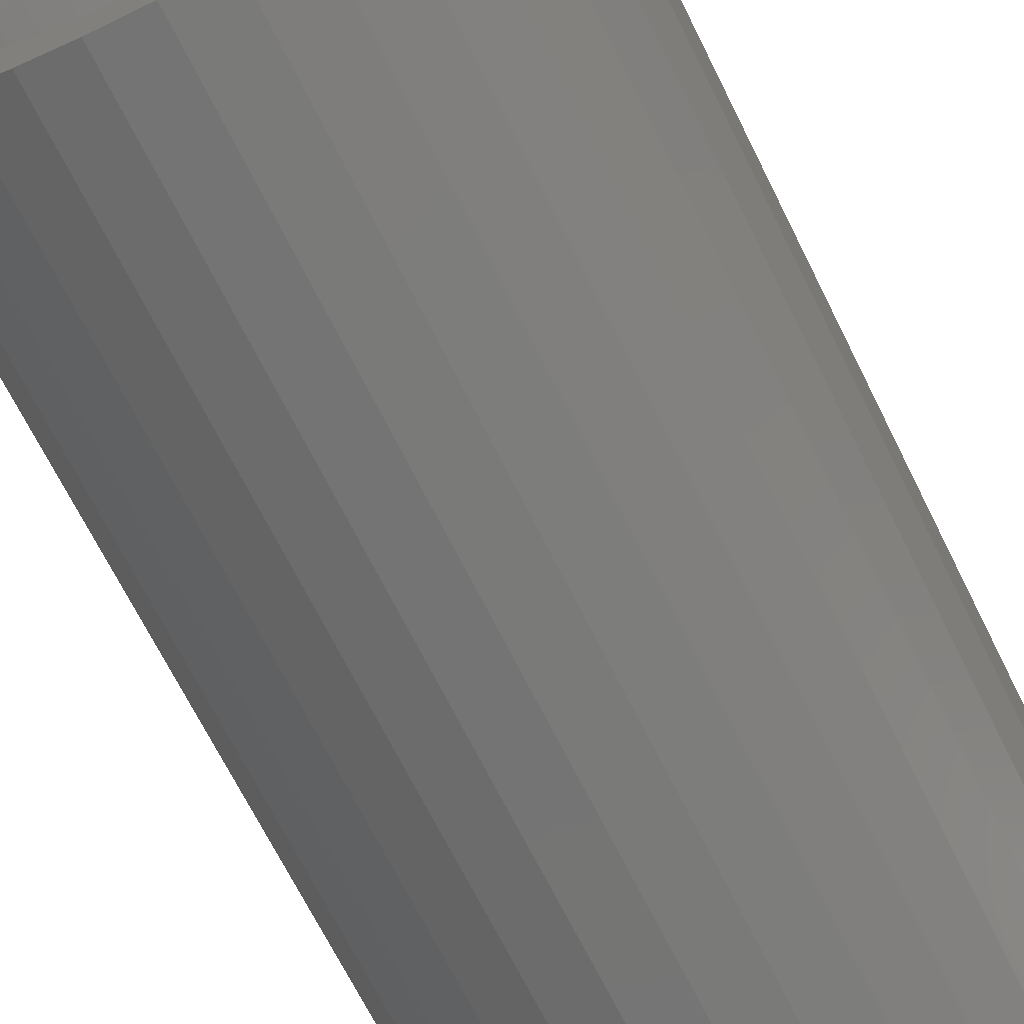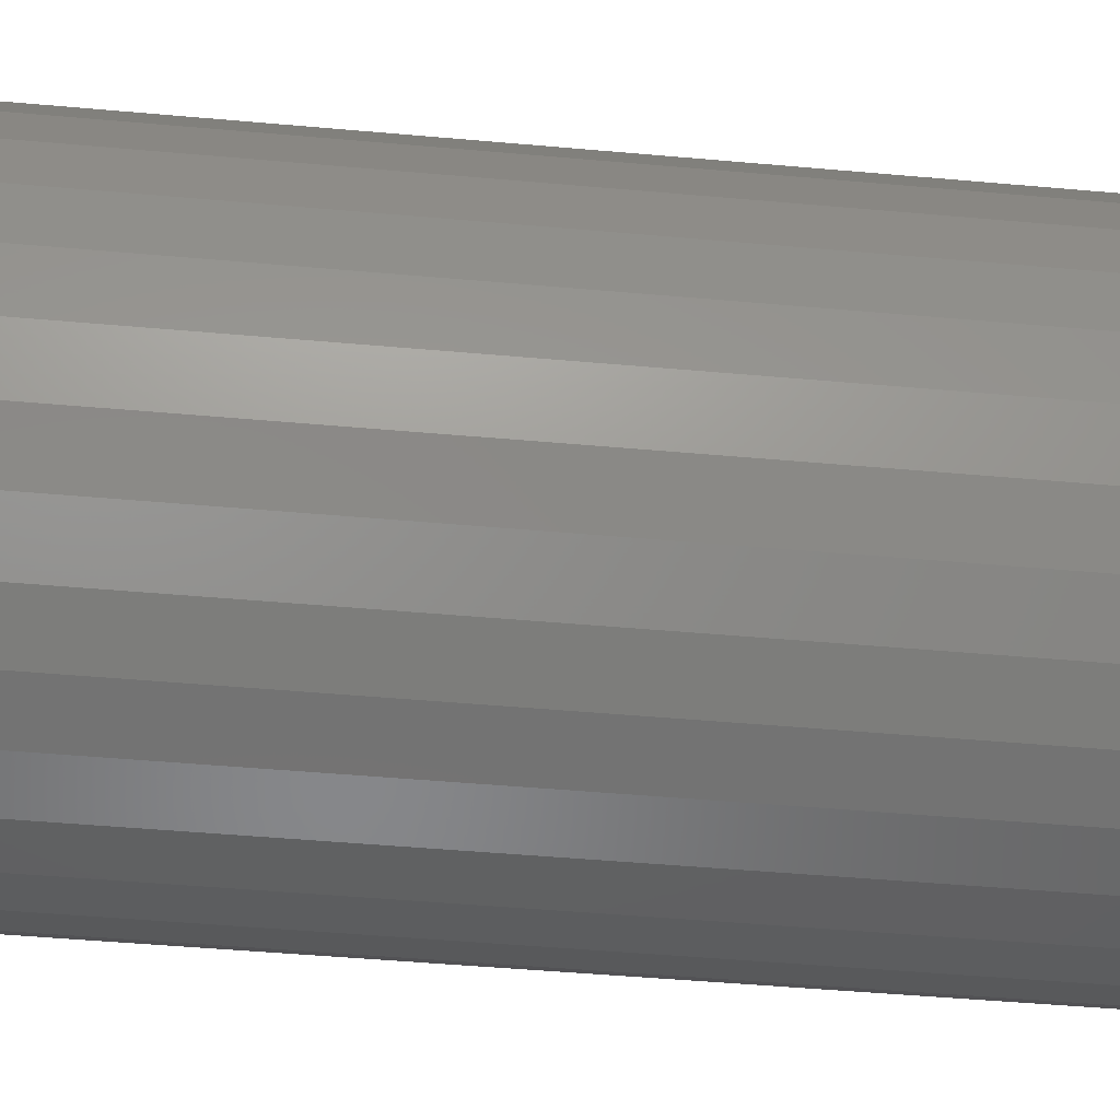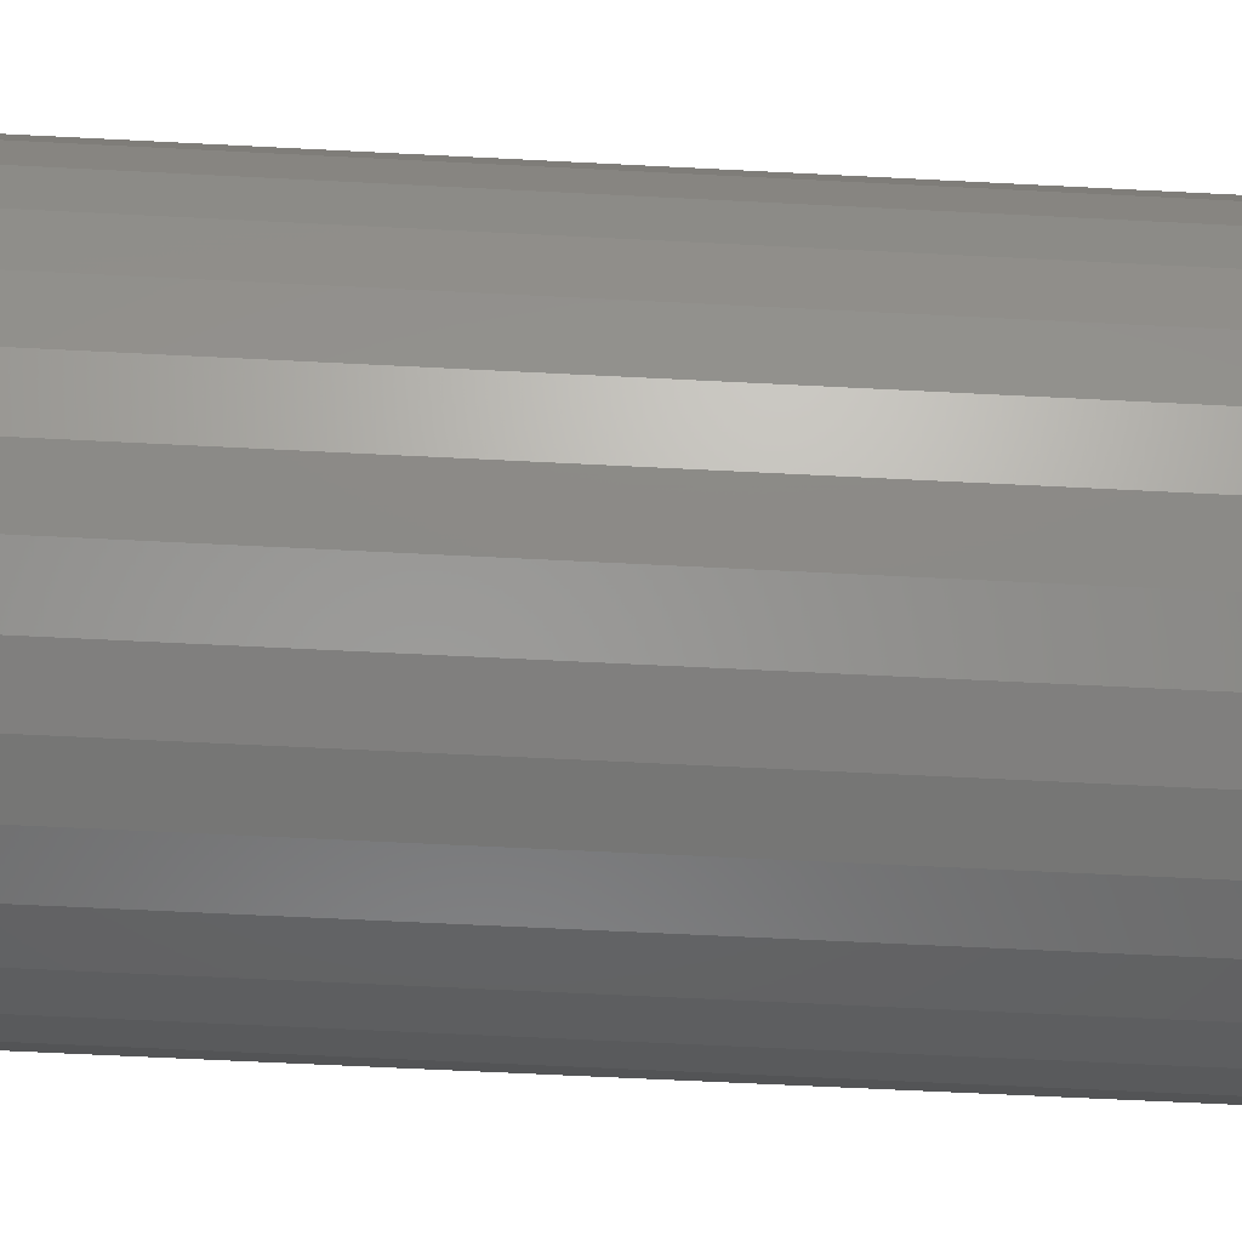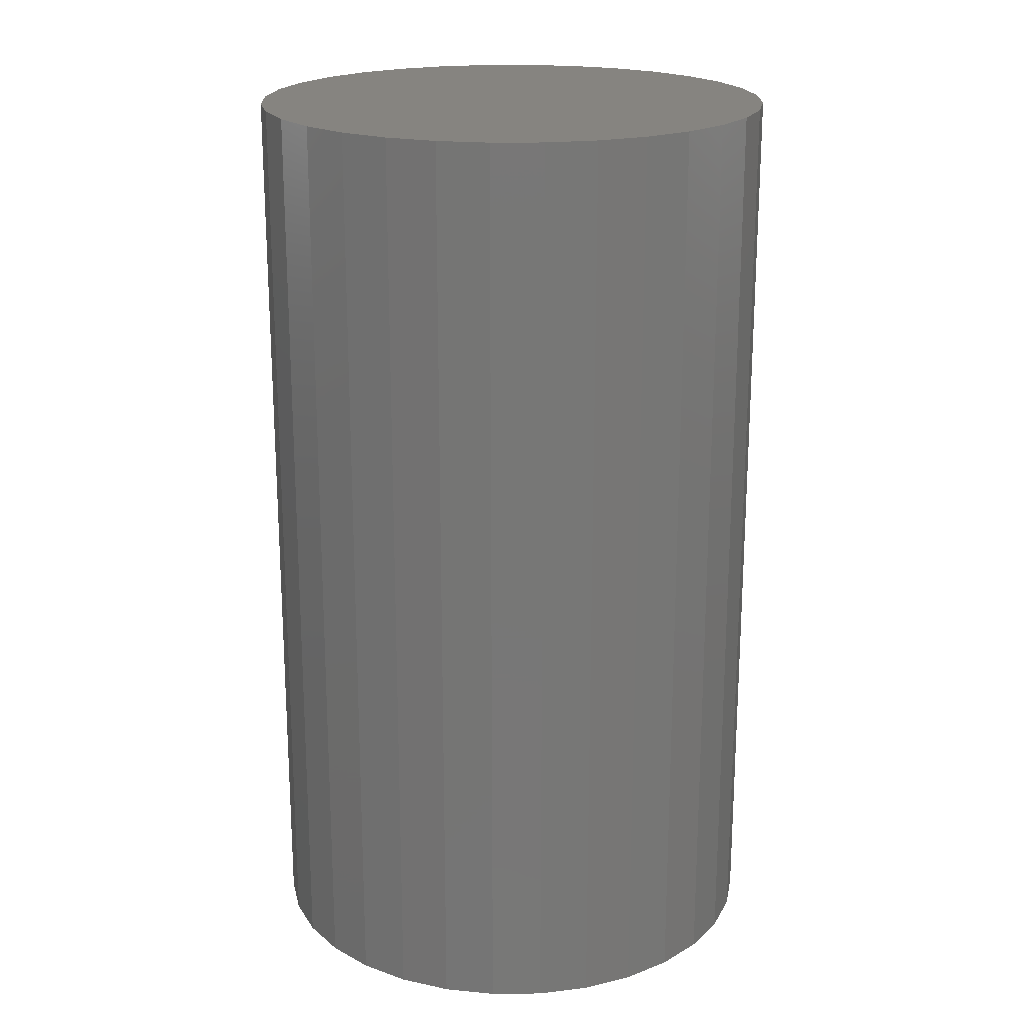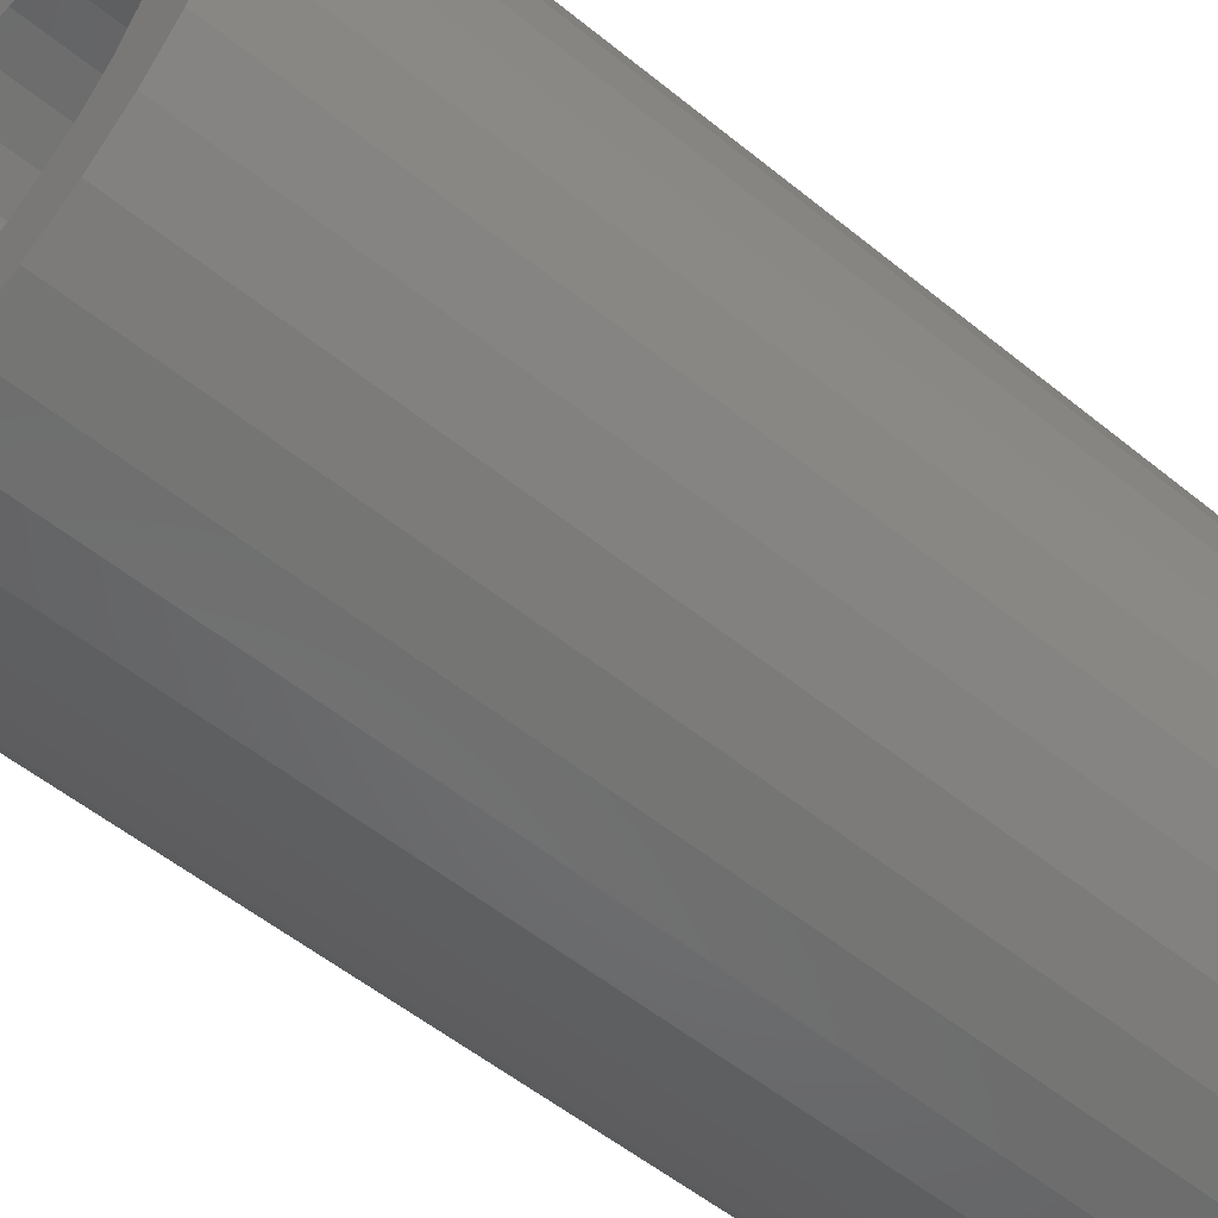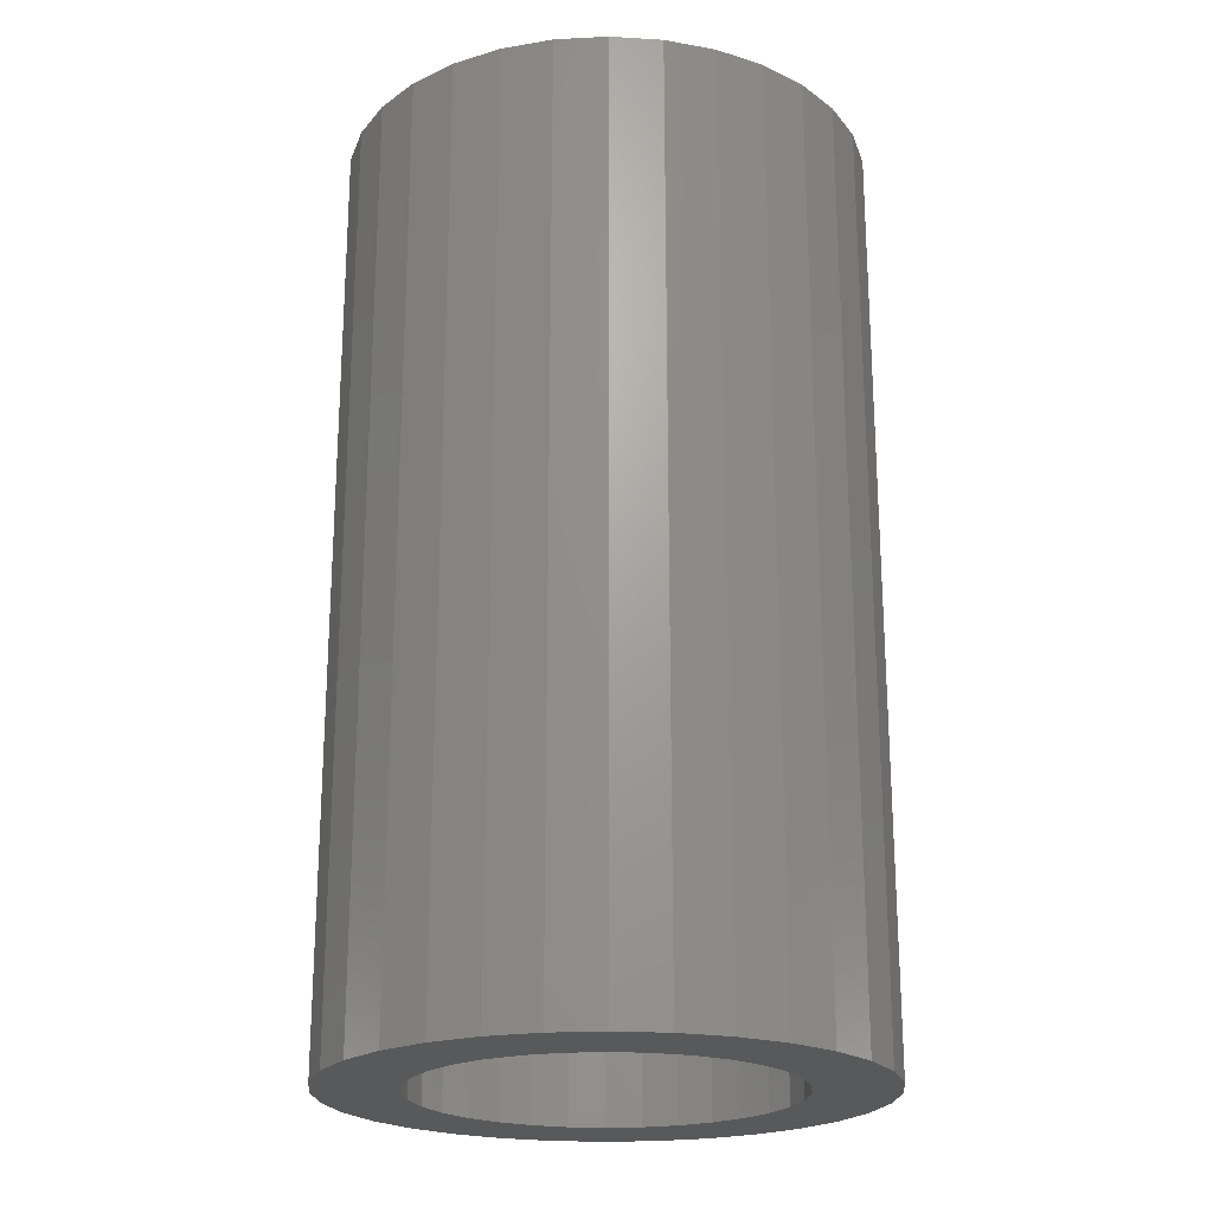
<metadata>
{"format":"stl","ext":"stl","renderer":"f3d","projection":"perspective","resolution":1024,"background":"white","views":[{"elev":-70.0,"azim":-153.4,"up":"+Y"},{"elev":-48.3,"azim":84.3,"up":"+Y"},{"elev":-62.7,"azim":87.0,"up":"+Y"},{"elev":20.2,"azim":105.8,"up":"+Z"},{"elev":-54.4,"azim":-130.8,"up":"+Y"},{"elev":-21.8,"azim":44.6,"up":"+Z"}]}
</metadata>
<code>
# stl→obj: 128 verts, 252 faces
v -0.05868 0.146 0
v -0.086 0.1314 0
v -0.1881 0.1269 0
v 0.0623 0.146 0
v 0.03265 0.155 0
v 0.1633 0.1615 0
v 0.001809 0.1581 0
v -0.1597 0.1615 0
v -0.1251 0.1899 0
v -0.08558 0.211 0
v -0.04274 0.224 0
v 0.001809 0.2284 0
v 0.04636 0.224 0
v 0.0892 0.211 0
v 0.1287 0.1899 0
v -0.02903 0.155 0
v -0.1597 -0.1615 0
v -0.1881 -0.1269 0
v -0.086 -0.1314 0
v -0.05868 -0.146 0
v -0.02903 -0.155 0
v 0.001809 -0.1581 0
v -0.1251 -0.1899 0
v 0.1633 -0.1615 0
v 0.1287 -0.1899 0
v 0.0892 -0.211 0
v 0.04636 -0.224 0
v 0.001809 -0.2284 0
v -0.04274 -0.224 0
v -0.08558 -0.211 0
v 0.03265 -0.155 0
v 0.0623 -0.146 0
v 0.08962 -0.1314 0
v 0.1917 -0.1269 0
v -0.1296 0.08781 0
v -0.2092 0.08739 0
v -0.11 0.1118 0
v -0.1532 0.03084 0
v -0.2222 0.04455 0
v -0.1442 0.06049 0
v -0.1296 -0.08781 0
v -0.2092 -0.08739 0
v -0.1442 -0.06049 0
v -0.2222 -0.04455 0
v -0.1532 -0.03084 0
v -0.2266 -7.345e-17 0
v -0.1562 -5.084e-17 0
v -0.11 -0.1118 0
v 0.1332 0.08781 0
v 0.1136 0.1118 0
v 0.2128 0.08739 0
v 0.08962 0.1314 0
v 0.1917 0.1269 0
v 0.1568 0.03084 0
v 0.1478 0.06049 0
v 0.2258 0.04455 0
v 0.1332 -0.08781 0
v 0.1478 -0.06049 0
v 0.2128 -0.08739 0
v 0.1568 -0.03084 0
v 0.2258 -0.04455 0
v 0.1599 0 0
v 0.2302 1.469e-16 0
v 0.1136 -0.1118 0
v 0.03265 -0.155 0.7344
v 0.0623 -0.146 0.7344
v 0.08962 -0.1314 0.7344
v 0.1136 -0.1118 0.7344
v 0.1332 -0.08781 0.7344
v 0.1478 -0.06049 0.7344
v 0.1568 -0.03084 0.7344
v 0.1599 0 0.7344
v 0.001809 -0.1581 0.7344
v -0.02903 -0.155 0.7344
v -0.05868 -0.146 0.7344
v -0.086 -0.1314 0.7344
v -0.11 -0.1118 0.7344
v -0.1296 -0.08781 0.7344
v -0.1442 -0.06049 0.7344
v -0.1532 -0.03084 0.7344
v -0.1562 -5.084e-17 0.7344
v -0.02903 0.155 0.7344
v -0.05868 0.146 0.7344
v -0.086 0.1314 0.7344
v -0.11 0.1118 0.7344
v -0.1296 0.08781 0.7344
v -0.1442 0.06049 0.7344
v -0.1532 0.03084 0.7344
v 0.001809 0.1581 0.7344
v 0.03265 0.155 0.7344
v 0.0623 0.146 0.7344
v 0.08962 0.1314 0.7344
v 0.1136 0.1118 0.7344
v 0.1332 0.08781 0.7344
v 0.1478 0.06049 0.7344
v 0.1568 0.03084 0.7344
v 0.2302 1.46e-16 0.8047
v 0.2258 -0.04455 0.8047
v 0.2128 -0.08739 0.8047
v 0.1917 -0.1269 0.8047
v 0.1633 -0.1615 0.8047
v 0.1287 -0.1899 0.8047
v 0.0892 -0.211 0.8047
v 0.04636 -0.224 0.8047
v 0.001809 -0.2284 0.8047
v -0.04274 -0.224 0.8047
v -0.08558 -0.211 0.8047
v -0.1251 -0.1899 0.8047
v -0.1597 -0.1615 0.8047
v -0.1881 -0.1269 0.8047
v -0.2092 -0.08739 0.8047
v -0.2222 -0.04455 0.8047
v -0.2266 -7.345e-17 0.8047
v -0.2222 0.04455 0.8047
v -0.2092 0.08739 0.8047
v -0.1881 0.1269 0.8047
v -0.1597 0.1615 0.8047
v -0.1251 0.1899 0.8047
v -0.08558 0.211 0.8047
v -0.04274 0.224 0.8047
v 0.001809 0.2284 0.8047
v 0.04636 0.224 0.8047
v 0.0892 0.211 0.8047
v 0.1287 0.1899 0.8047
v 0.1633 0.1615 0.8047
v 0.1917 0.1269 0.8047
v 0.2128 0.08739 0.8047
v 0.2258 0.04455 0.8047
f 1 2 3
f 4 5 6
f 7 8 9
f 7 9 10
f 7 10 11
f 7 11 12
f 7 12 13
f 7 13 14
f 7 14 15
f 7 15 6
f 7 6 5
f 8 7 16
f 8 16 1
f 8 1 3
f 17 18 19
f 17 19 20
f 17 20 21
f 17 21 22
f 17 22 23
f 22 24 25
f 22 25 26
f 22 26 27
f 22 27 28
f 22 28 29
f 22 29 30
f 22 30 23
f 24 22 31
f 24 31 32
f 24 32 33
f 24 33 34
f 35 36 37
f 37 36 3
f 37 3 2
f 38 39 40
f 40 39 36
f 40 36 35
f 41 42 43
f 43 42 44
f 43 44 45
f 45 44 46
f 45 46 47
f 47 46 39
f 47 39 38
f 19 18 48
f 48 18 42
f 48 42 41
f 49 50 51
f 51 50 52
f 51 52 53
f 53 52 4
f 53 4 6
f 54 55 56
f 56 55 49
f 56 49 51
f 57 58 59
f 59 58 60
f 59 60 61
f 61 60 62
f 61 62 63
f 63 62 54
f 63 54 56
f 33 64 34
f 34 64 57
f 34 57 59
f 22 65 31
f 31 65 66
f 31 66 32
f 32 66 67
f 32 67 33
f 33 67 68
f 33 68 64
f 64 68 69
f 64 69 57
f 57 69 70
f 57 70 58
f 58 70 71
f 58 71 60
f 60 71 72
f 60 72 62
f 65 22 73
f 73 22 21
f 73 21 74
f 74 21 20
f 74 20 75
f 75 20 19
f 75 19 76
f 76 19 48
f 76 48 77
f 77 48 41
f 77 41 78
f 78 41 43
f 78 43 79
f 79 43 45
f 79 45 80
f 80 45 47
f 80 47 81
f 7 82 16
f 16 82 83
f 16 83 1
f 1 83 84
f 1 84 2
f 2 84 85
f 2 85 37
f 37 85 86
f 37 86 35
f 35 86 87
f 35 87 40
f 40 87 88
f 40 88 38
f 38 88 81
f 38 81 47
f 82 7 89
f 89 7 5
f 89 5 90
f 90 5 4
f 90 4 91
f 91 4 52
f 91 52 92
f 92 52 50
f 92 50 93
f 93 50 49
f 93 49 94
f 94 49 55
f 94 55 95
f 95 55 54
f 95 54 96
f 96 54 62
f 96 62 72
f 63 97 61
f 61 97 98
f 61 98 59
f 59 98 99
f 59 99 34
f 34 99 100
f 34 100 24
f 24 100 101
f 24 101 25
f 25 101 102
f 25 102 26
f 26 102 103
f 26 103 27
f 27 103 104
f 27 104 28
f 28 104 105
f 28 105 29
f 29 105 106
f 29 106 30
f 30 106 107
f 30 107 23
f 23 107 108
f 23 108 17
f 17 108 109
f 17 109 18
f 18 109 110
f 18 110 42
f 42 110 111
f 42 111 44
f 44 111 112
f 44 112 46
f 46 112 113
f 46 113 39
f 39 113 114
f 39 114 36
f 36 114 115
f 36 115 3
f 3 115 116
f 3 116 8
f 8 116 117
f 8 117 9
f 9 117 118
f 9 118 10
f 10 118 119
f 10 119 11
f 11 119 120
f 11 120 12
f 12 120 121
f 12 121 13
f 13 121 122
f 13 122 14
f 14 122 123
f 14 123 15
f 15 123 124
f 15 124 6
f 6 124 125
f 6 125 53
f 53 125 126
f 53 126 51
f 51 126 127
f 51 127 56
f 56 127 128
f 56 128 63
f 63 128 97
f 120 122 121
f 122 120 119
f 122 119 123
f 103 106 104
f 104 106 105
f 123 119 124
f 124 119 118
f 124 118 125
f 125 118 117
f 125 117 126
f 126 117 116
f 126 116 127
f 127 116 115
f 127 115 128
f 128 115 114
f 128 114 97
f 97 114 113
f 97 113 98
f 98 113 112
f 98 112 99
f 99 112 111
f 99 111 100
f 100 111 110
f 100 110 101
f 101 110 109
f 101 109 102
f 102 109 108
f 102 108 103
f 103 108 107
f 103 107 106
f 89 90 82
f 83 82 90
f 91 83 90
f 65 74 66
f 73 74 65
f 74 75 66
f 66 75 76
f 66 76 67
f 67 76 77
f 67 77 68
f 68 77 78
f 68 78 69
f 69 78 79
f 69 79 70
f 70 79 80
f 70 80 71
f 71 80 81
f 71 81 72
f 72 81 88
f 72 88 96
f 96 88 87
f 96 87 95
f 95 87 86
f 95 86 94
f 94 86 85
f 94 85 93
f 93 85 84
f 93 84 92
f 92 84 83
f 92 83 91

</code>
